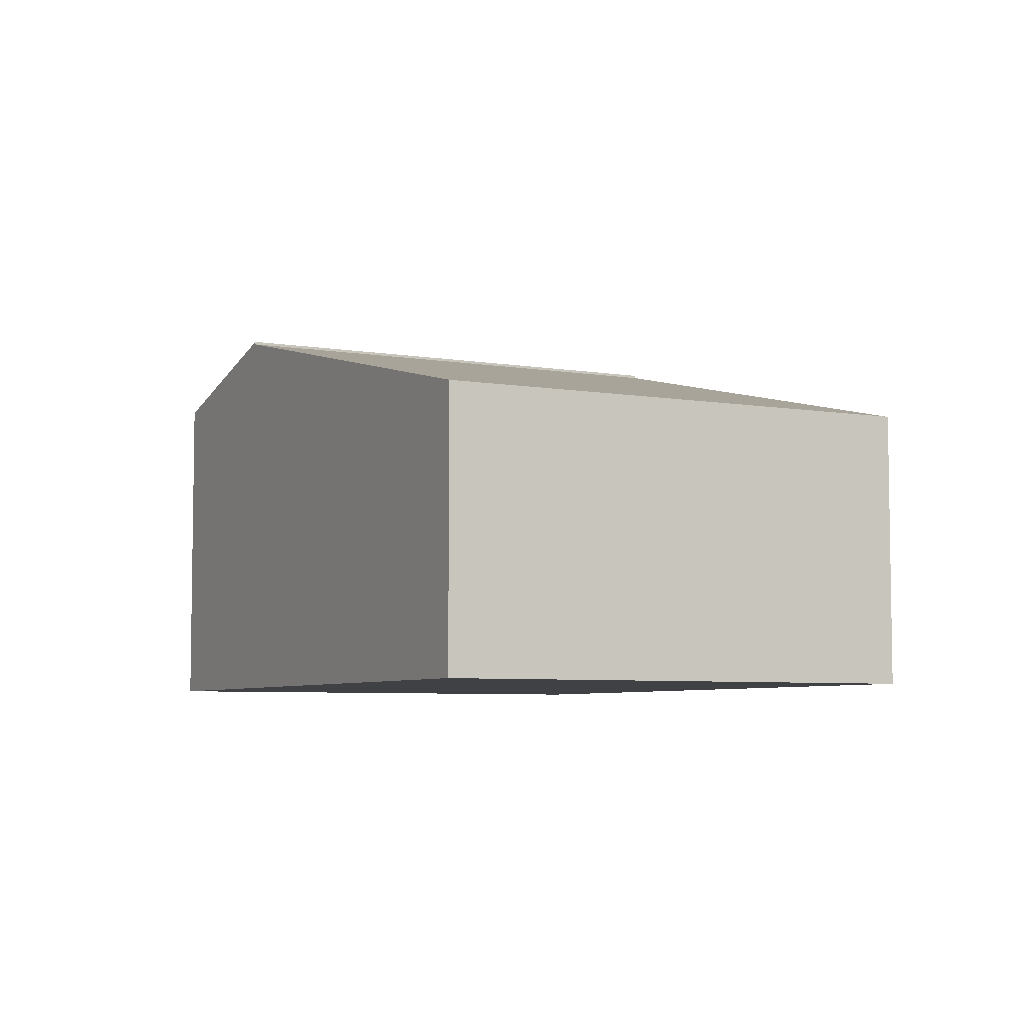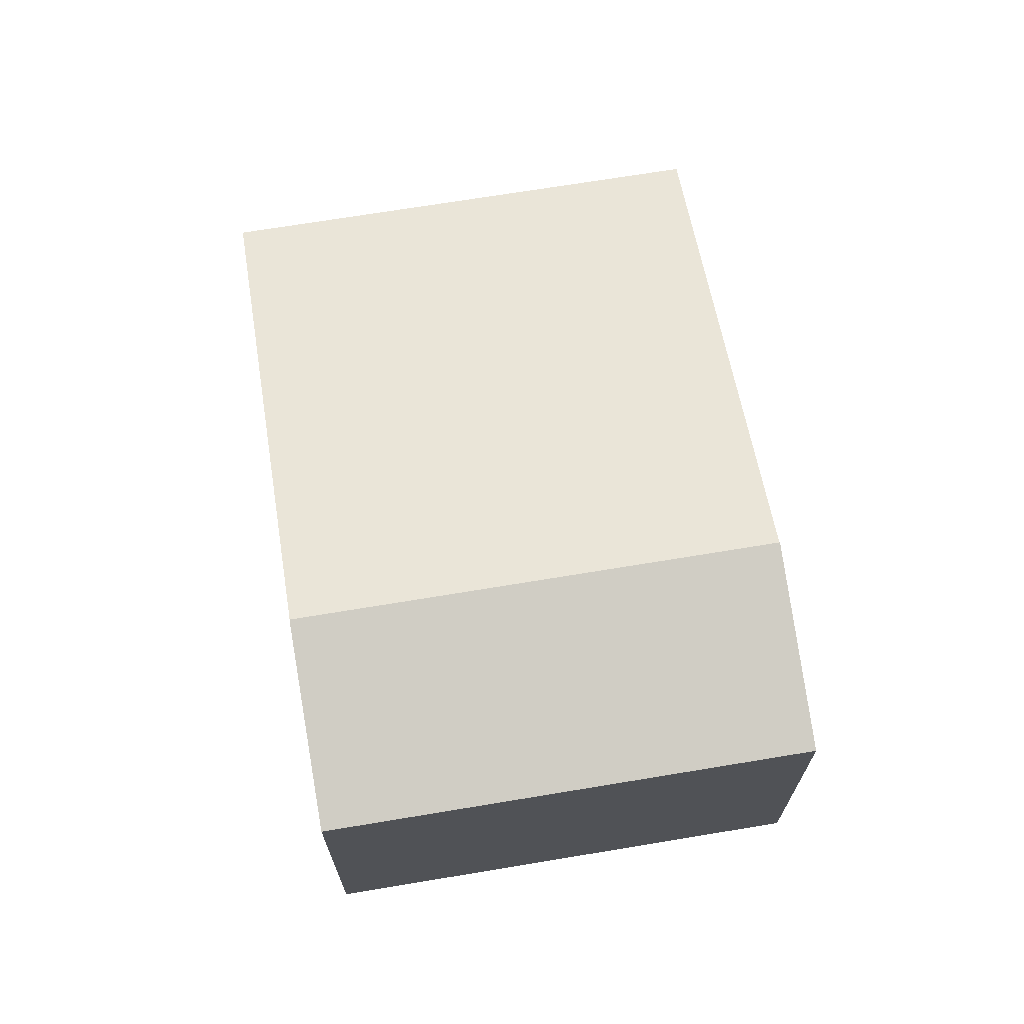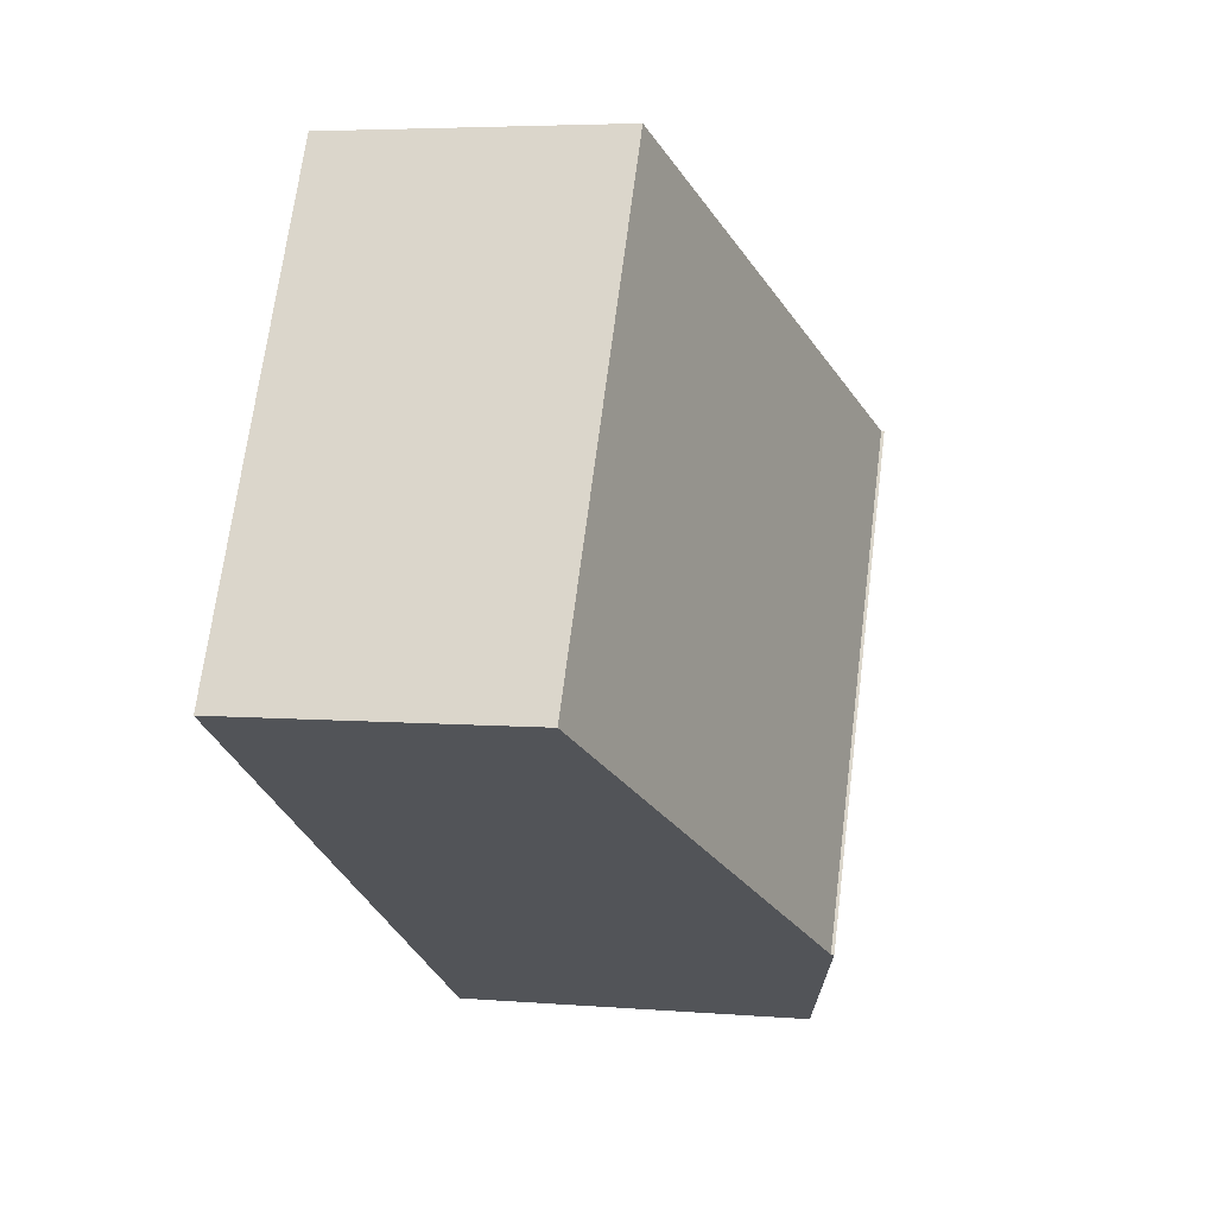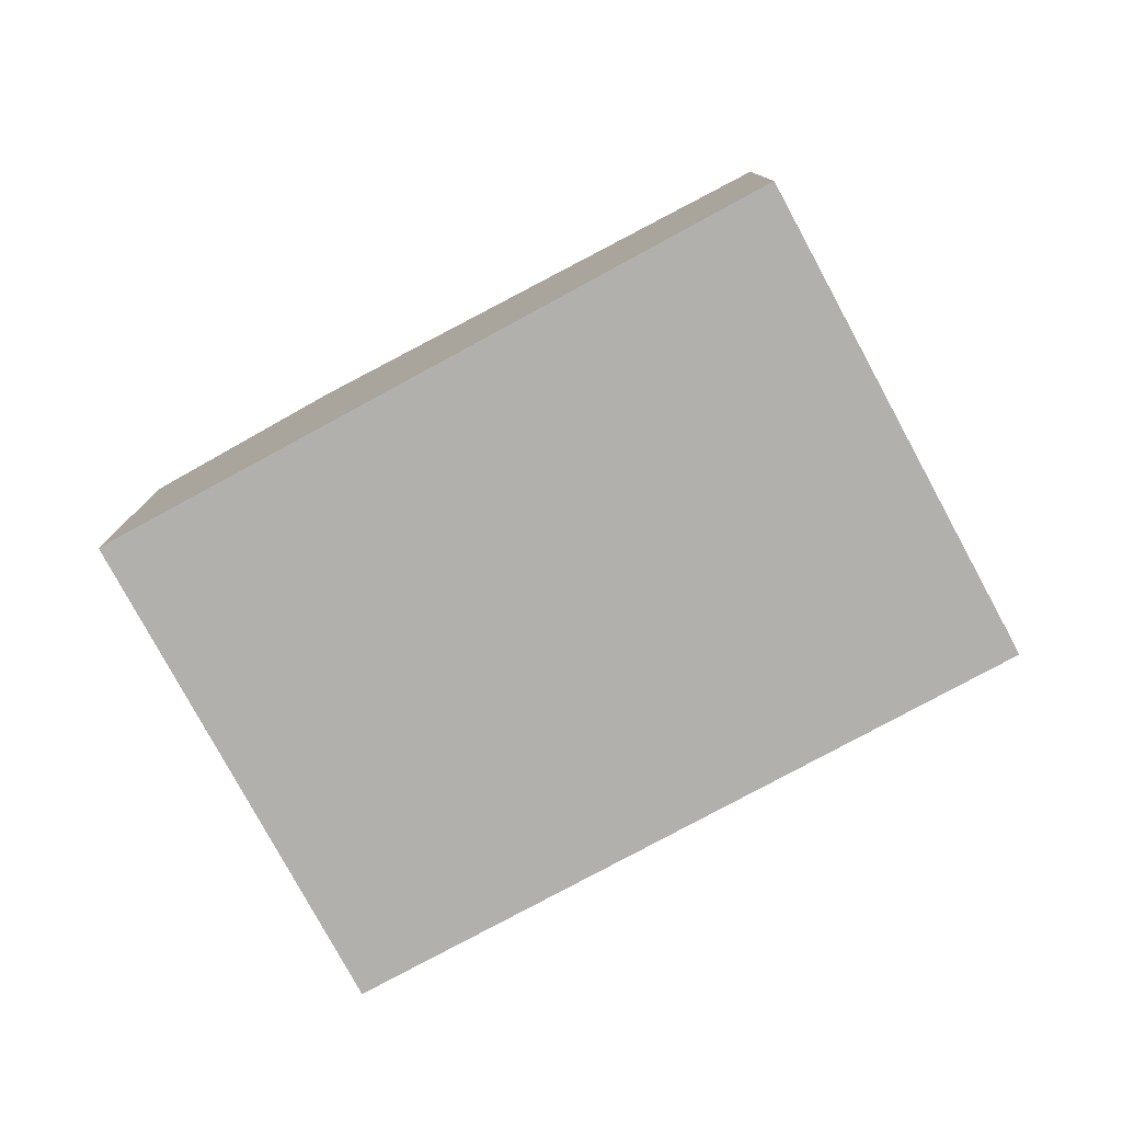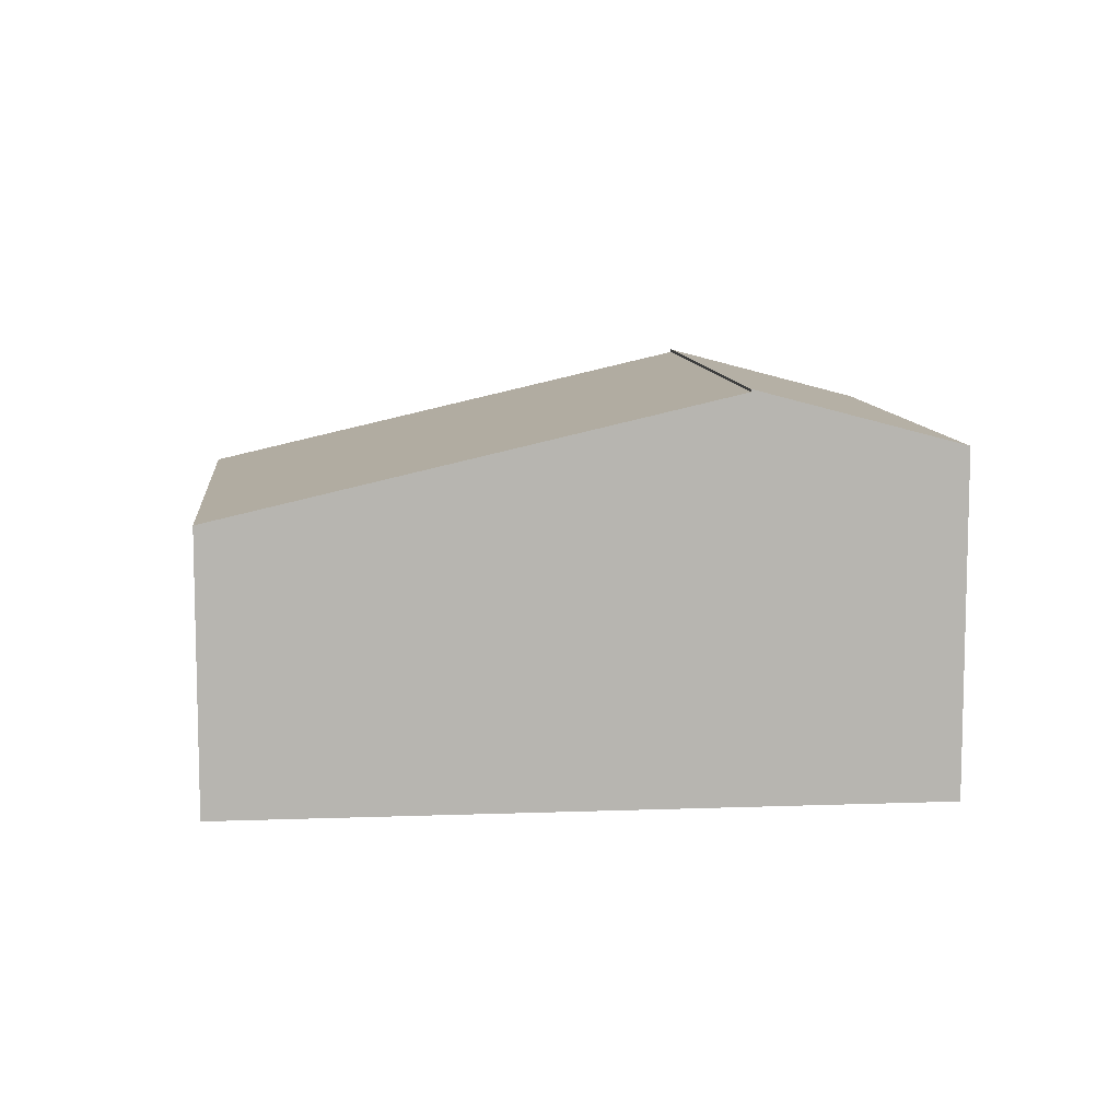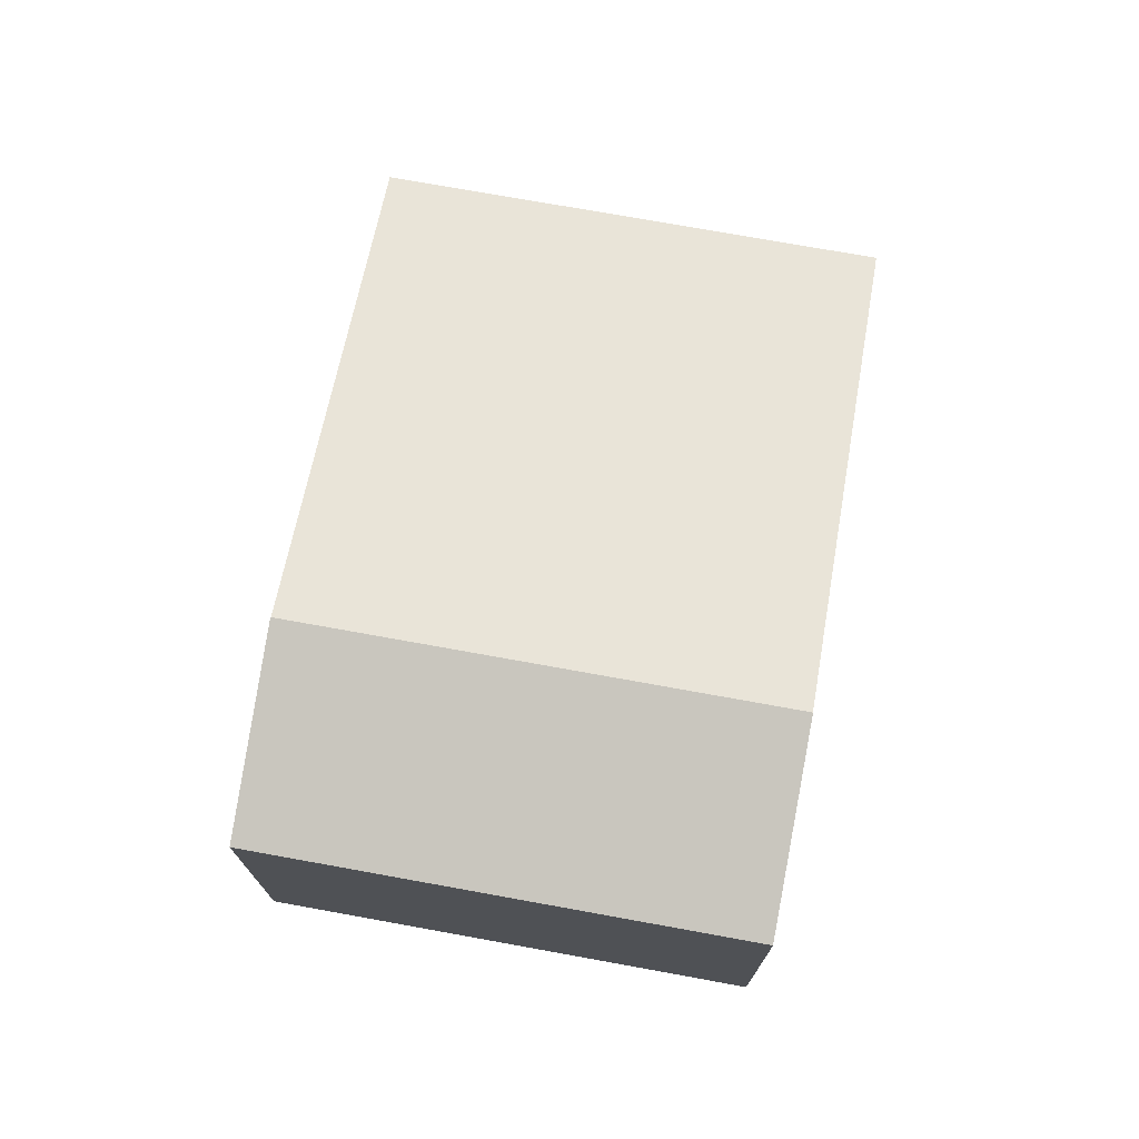
<metadata>
{"format":"obj","ext":"obj","renderer":"f3d","projection":"perspective","resolution":1024,"background":"white","views":[{"elev":-5.9,"azim":33.5,"up":"+Y"},{"elev":69.4,"azim":-128.4,"up":"+Y"},{"elev":4.8,"azim":104.8,"up":"+Z"},{"elev":-78.8,"azim":-0.5,"up":"+Y"},{"elev":9.3,"azim":145.4,"up":"+Y"},{"elev":73.7,"azim":-108.7,"up":"+Y"}]}
</metadata>
<code>
v  2.201 3.061 -3.978
v  1.633 3.555 0.903
v  3.834 3.555 -3.075
v  0 3.061 1.874e-16
v  1.633 -5.529e-17 0.903
v  0 0 0
v  3.834 1.883e-16 -3.075
v  2.201 2.436e-16 -3.978
v  1.633 3.529 0.903
v  7.842 2.483 -0.857
v  3.834 3.529 -3.075
v  5.641 2.483 3.12
v  5.641 -1.91e-16 3.12
v  7.842 5.248e-17 -0.857
g defaultobject
f 1 2 3
f 2 1 4
f 4 5 2
f 5 4 6
f 5 3 2
f 3 5 7
f 7 1 3
f 1 7 8
f 8 4 1
f 4 8 6
f 8 5 6
f 5 8 7
f 9 10 11
f 10 9 12
f 5 12 9
f 12 5 13
f 13 10 12
f 10 13 14
f 10 7 11
f 7 10 14
f 7 9 11
f 9 7 5
f 7 13 5
f 13 7 14

</code>
